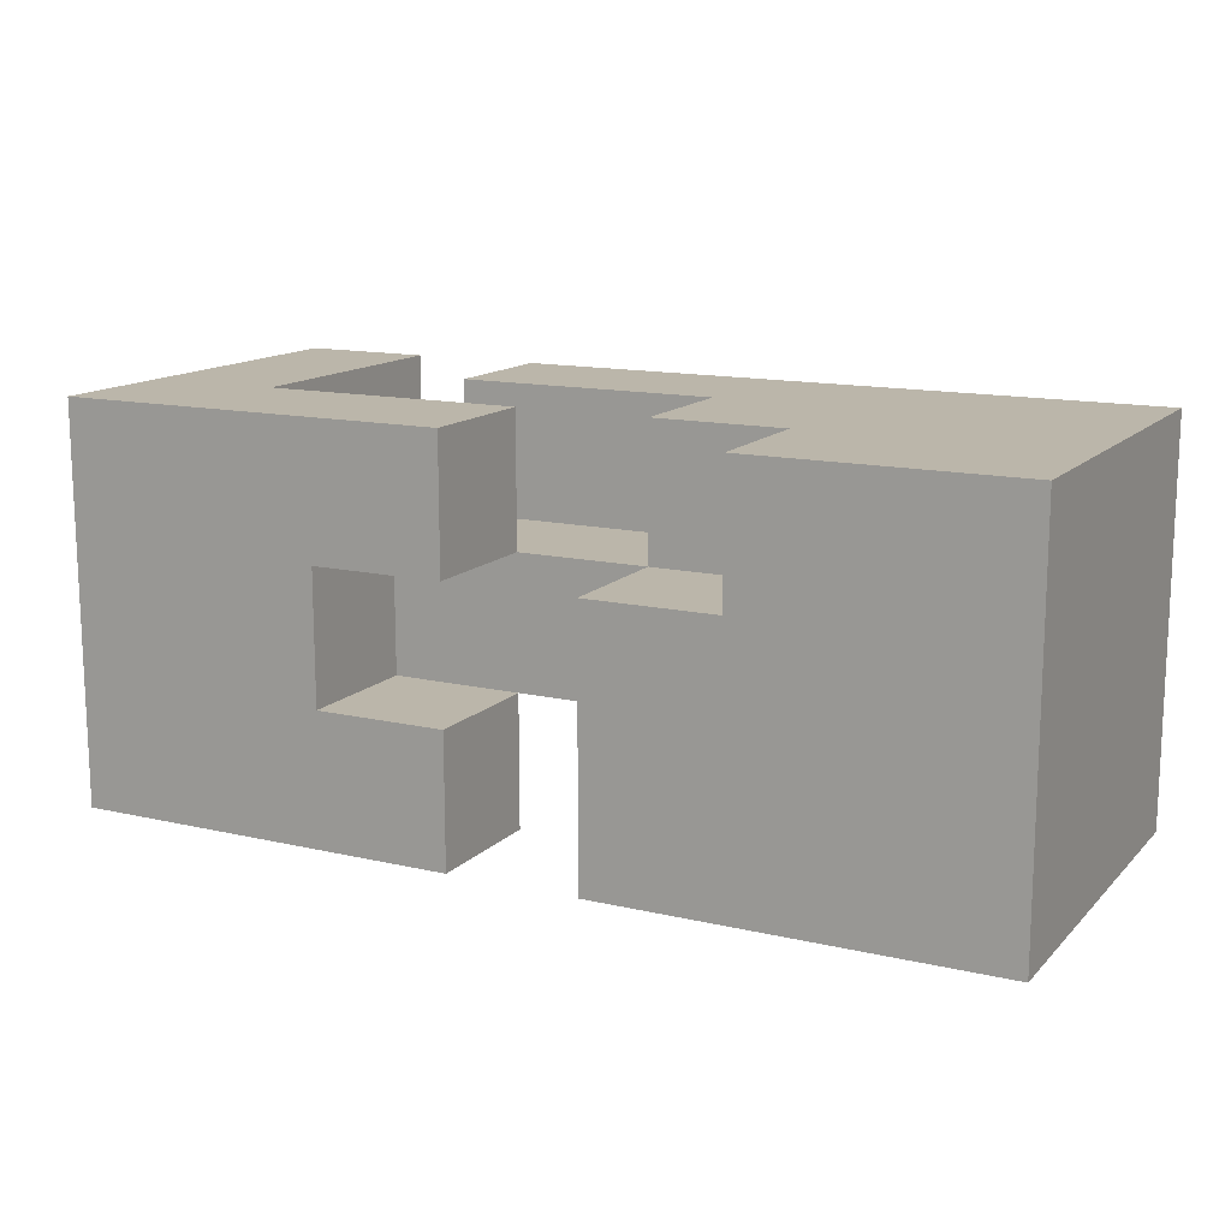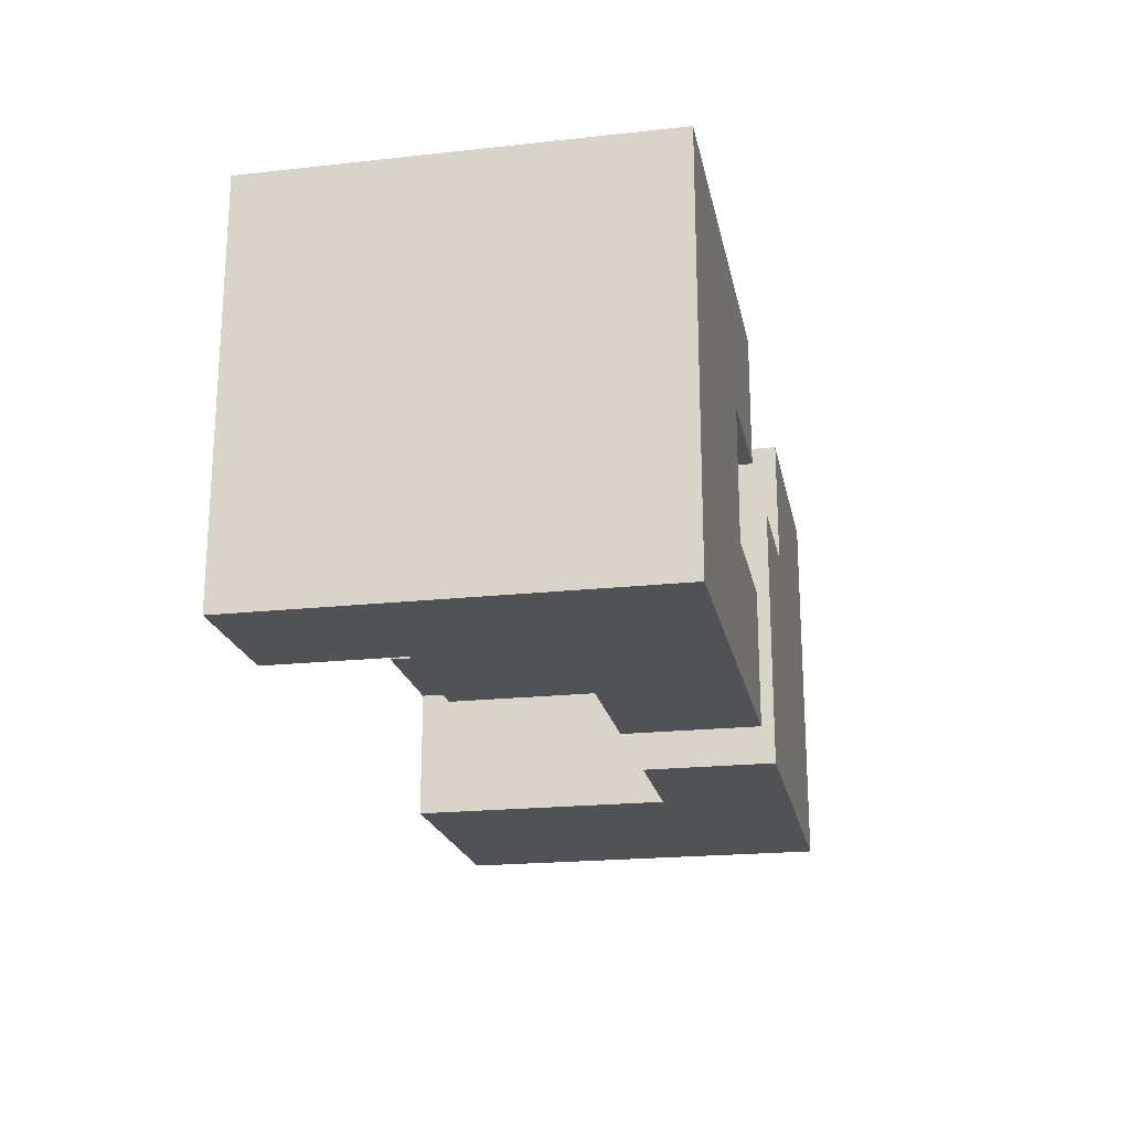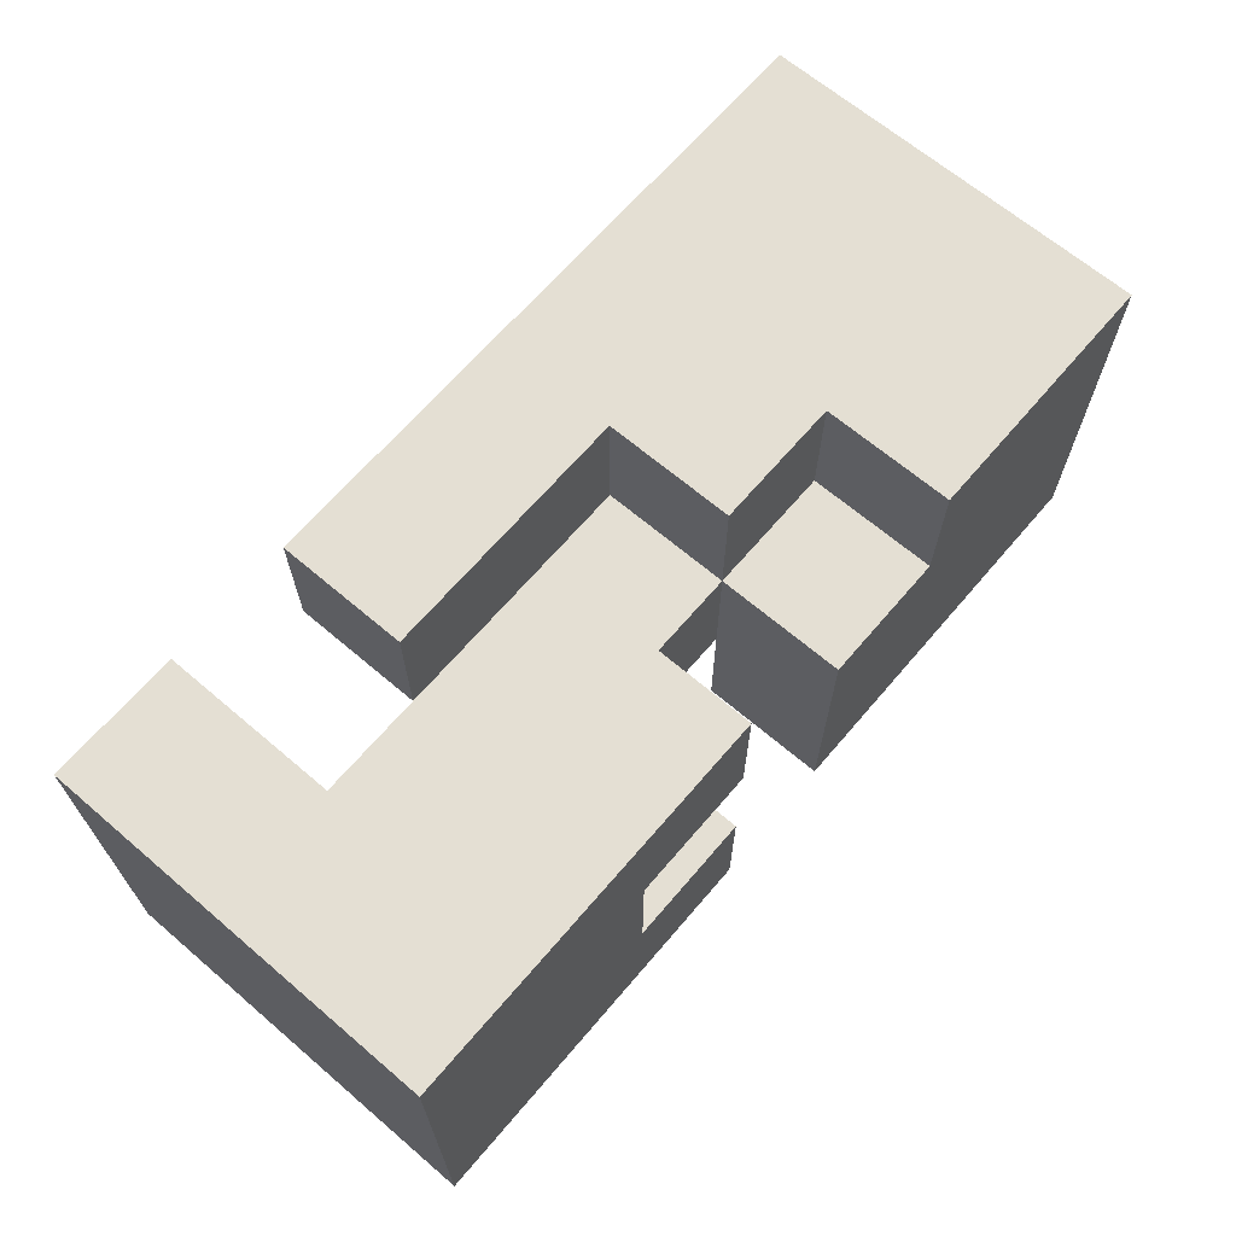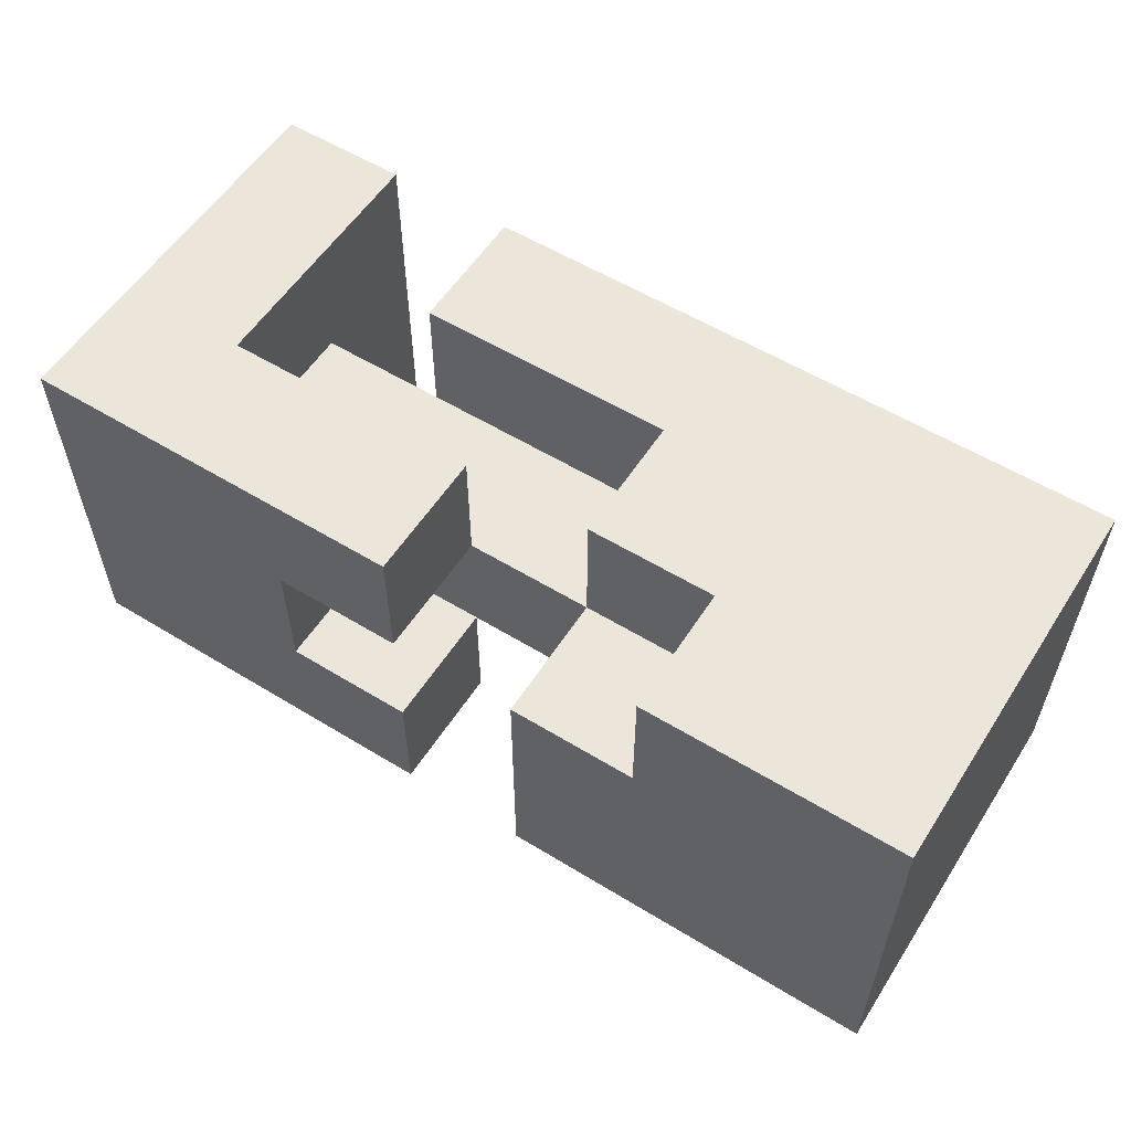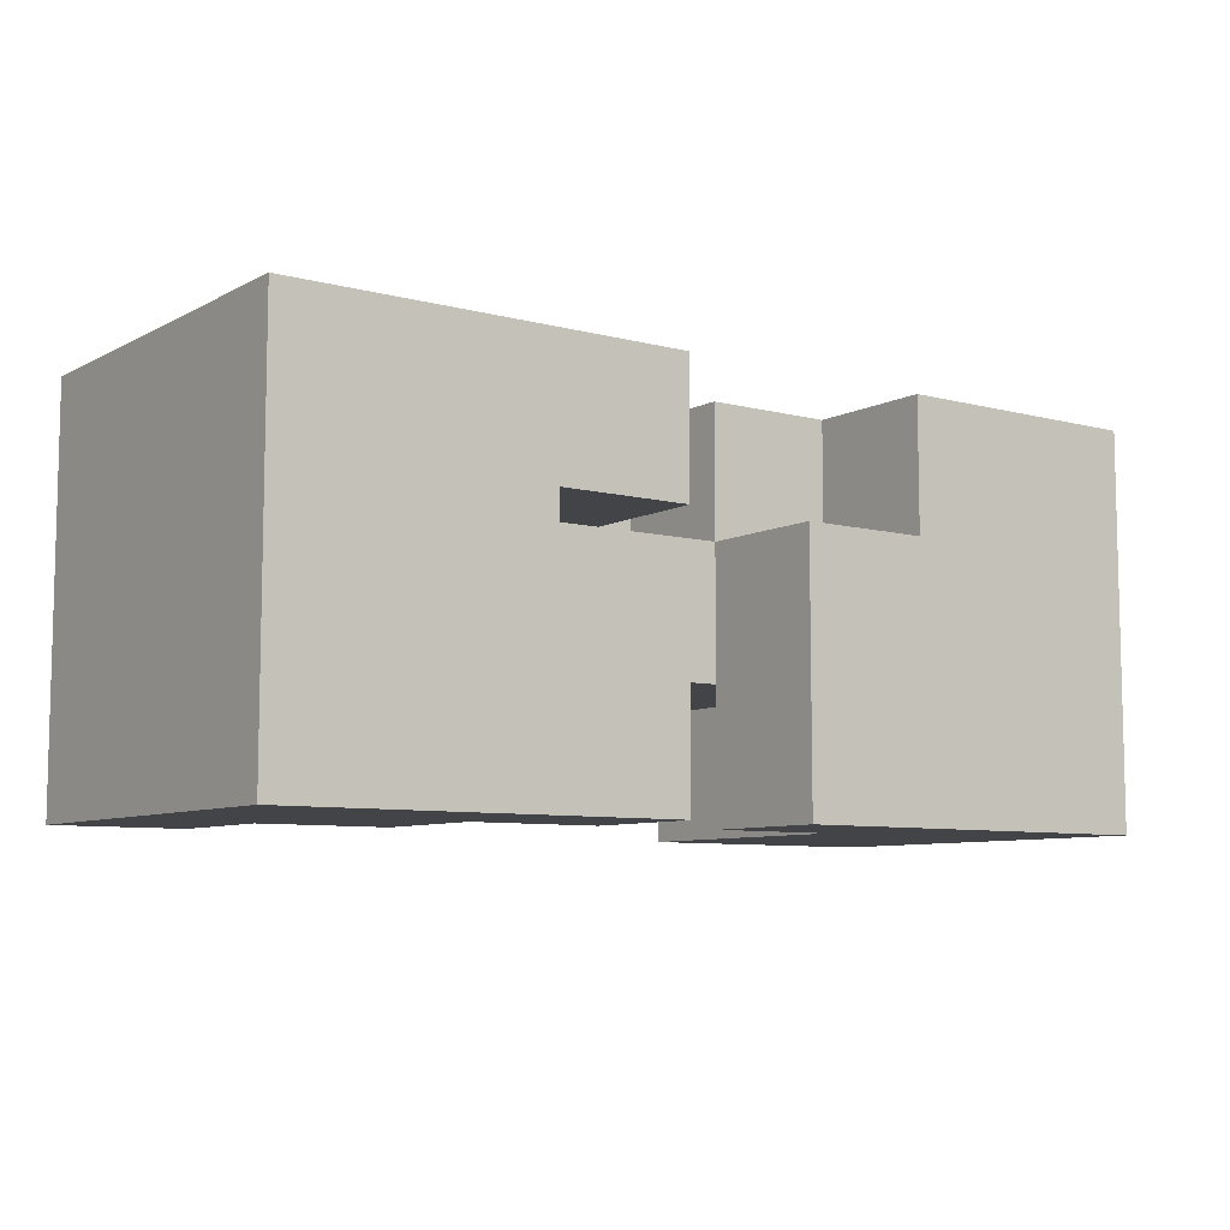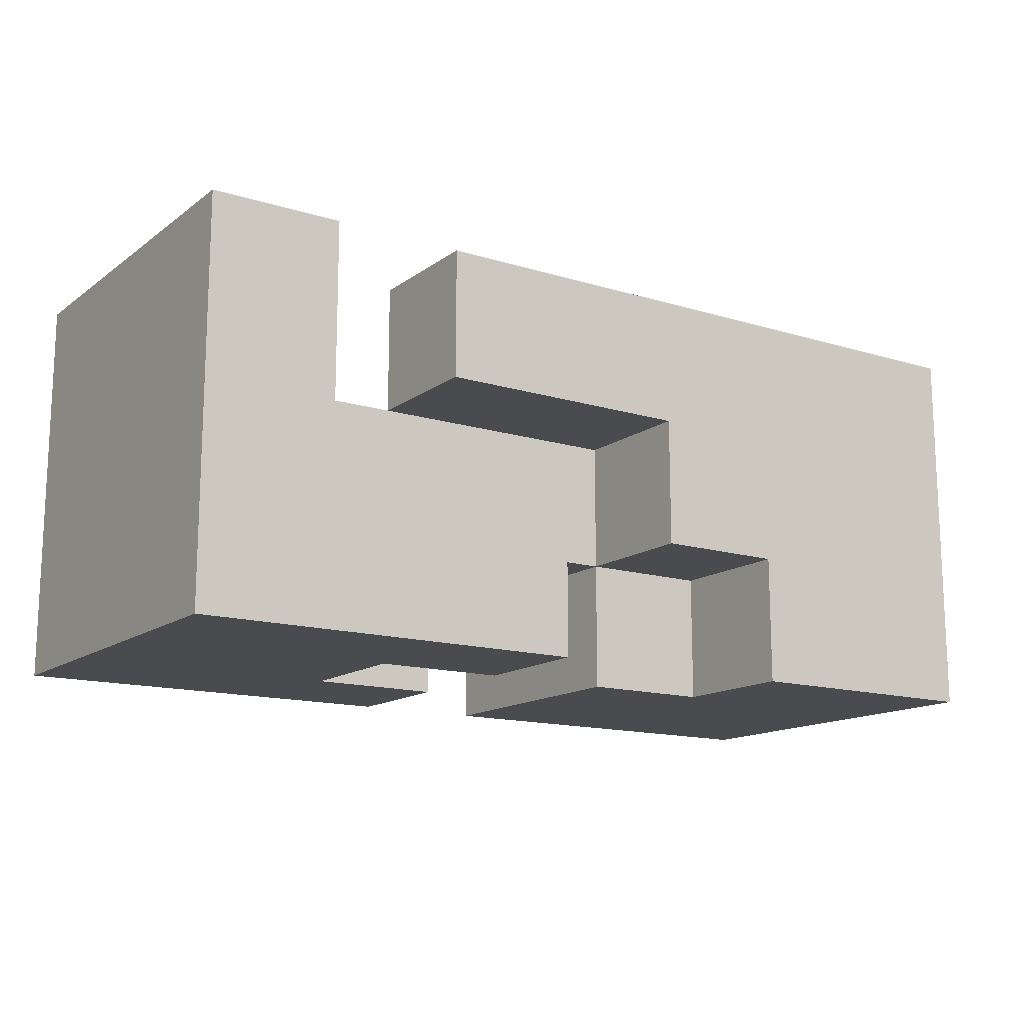
<metadata>
{"format":"obj","ext":"obj","renderer":"f3d","projection":"perspective","resolution":1024,"background":"white","views":[{"elev":13.9,"azim":-152.8,"up":"+Y"},{"elev":-20.6,"azim":101.2,"up":"+Y"},{"elev":66.5,"azim":130.5,"up":"+Y"},{"elev":56.7,"azim":-147.5,"up":"+Y"},{"elev":-7.9,"azim":144.1,"up":"+Y"},{"elev":-14.3,"azim":146.3,"up":"+Z"}]}
</metadata>
<code>
g FleshGolem-0
v -3.5 0 1.5
v -3.5 0 -1.5
v -3.5 1 0.5
v -3.5 1 -0.5
v -3.5 2 0.5
v -3.5 2 -0.5
v -3.5 3 1.5
v -3.5 3 -1.5
v 0.5 0 -0.5
v 0.5 0 -1.5
v 0.5 1 -0.5
v 0.5 1 -1.5
v 0.5 2 -0.5
v 0.5 2 -1.5
v 0.5 3 -0.5
v 0.5 3 -1.5
v 1.5 0 0.5
v 1.5 0 -0.5
v 1.5 1 0.5
v 1.5 1 -0.5
v 1.5 1 -1.5
v 1.5 2 -0.5
v 1.5 2 -1.5
v 2.5 0 1.5
v 2.5 0 0.5
v 2.5 1 0.5
v 2.5 2 0.5
v 2.5 2 -0.5
v 2.5 3 1.5
v 2.5 3 -0.5
v -1.5 0 1.5
v -1.5 0 -0.5
v -1.5 1 1.5
v -1.5 1 0.5
v -1.5 1 -0.5
v -1.5 2 -0.5
v -1.5 2 -1.5
v -1.5 3 -0.5
v -1.5 3 -1.5
v -0.5 0 -0.5
v -0.5 0 -1.5
v -0.5 1 1.5
v -0.5 1 0.5
v -0.5 1 -0.5
v -0.5 2 1.5
v -0.5 2 0.5
v -0.5 2 -0.5
v -0.5 2 -1.5
v -0.5 3 0.5
v -0.5 3 -0.5
v 1.5 2 1.5
v 1.5 2 0.5
v 1.5 3 1.5
v 1.5 3 0.5
v 3.5 0 1.5
v 3.5 0 0.5
v 3.5 0 -1.5
v 3.5 1 0.5
v 3.5 1 -0.5
v 3.5 2 0.5
v 3.5 2 -0.5
v 3.5 3 1.5
v 3.5 3 -0.5
v 3.5 3 -1.5
v -3.5 0 1.5
v -3.5 3 1.5
v -2.5 0 1.5
v -2.5 1 1.5
v -1.5 0 1.5
v -1.5 1 1.5
v -1.5 2 1.5
v -0.5 1 1.5
v -0.5 2 1.5
v -0.5 3 1.5
v 1.5 2 1.5
v 1.5 3 1.5
v 2.5 0 1.5
v 2.5 3 1.5
v 3.5 0 1.5
v 3.5 3 1.5
v -0.5 1 0.5
v -0.5 2 0.5
v 1.5 0 0.5
v 1.5 1 0.5
v 1.5 2 0.5
v 2.5 0 0.5
v 2.5 1 0.5
v 2.5 2 0.5
v -1.5 0 -0.5
v -1.5 1 -0.5
v -0.5 0 -0.5
v -0.5 1 -0.5
v 0.5 0 -0.5
v 0.5 1 -0.5
v 0.5 2 -0.5
v 0.5 3 -0.5
v 1.5 0 -0.5
v 1.5 1 -0.5
v 2.5 2 -0.5
v 2.5 3 -0.5
v -0.5 2 0.5
v -0.5 3 0.5
v 1.5 2 0.5
v 1.5 3 0.5
v -1.5 2 -0.5
v -1.5 3 -0.5
v -0.5 1 -0.5
v -0.5 2 -0.5
v -0.5 3 -0.5
v 0.5 1 -0.5
v 0.5 2 -0.5
v 1.5 1 -0.5
v 1.5 2 -0.5
v -3.5 0 -1.5
v -3.5 3 -1.5
v -2.5 2 -1.5
v -2.5 3 -1.5
v -1.5 0 -1.5
v -1.5 2 -1.5
v -1.5 3 -1.5
v -0.5 0 -1.5
v -0.5 2 -1.5
v 0.5 0 -1.5
v 0.5 1 -1.5
v 0.5 2 -1.5
v 0.5 3 -1.5
v 1.5 0 -1.5
v 1.5 1 -1.5
v 1.5 2 -1.5
v 2.5 1 -1.5
v 2.5 3 -1.5
v 3.5 0 -1.5
v 3.5 3 -1.5
v -3.5 0 1.5
v -2.5 0 1.5
v -1.5 0 1.5
v 2.5 0 1.5
v 3.5 0 1.5
v 1.5 0 0.5
v 2.5 0 0.5
v 3.5 0 0.5
v -2.5 0 -0.5
v -1.5 0 -0.5
v -0.5 0 -0.5
v 0.5 0 -0.5
v 1.5 0 -0.5
v 2.5 0 -0.5
v -3.5 0 -1.5
v -1.5 0 -1.5
v -0.5 0 -1.5
v 0.5 0 -1.5
v 1.5 0 -1.5
v 3.5 0 -1.5
v -1.5 1 1.5
v -0.5 1 1.5
v -1.5 1 0.5
v -0.5 1 0.5
v 1.5 1 0.5
v -1.5 1 -0.5
v -0.5 1 -0.5
v 0.5 1 -0.5
v 1.5 1 -0.5
v -0.5 2 1.5
v 1.5 2 1.5
v -0.5 2 0.5
v 1.5 2 0.5
v 0.5 2 -0.5
v 1.5 2 -0.5
v 0.5 2 -1.5
v 1.5 2 -1.5
v 0.5 1 -0.5
v 1.5 1 -0.5
v 0.5 1 -1.5
v 1.5 1 -1.5
v -0.5 2 0.5
v 1.5 2 0.5
v 2.5 2 0.5
v -1.5 2 -0.5
v -0.5 2 -0.5
v 0.5 2 -0.5
v 2.5 2 -0.5
v -1.5 2 -1.5
v -0.5 2 -1.5
v -3.5 3 1.5
v -0.5 3 1.5
v 1.5 3 1.5
v 2.5 3 1.5
v 3.5 3 1.5
v -1.5 3 0.5
v -0.5 3 0.5
v 1.5 3 0.5
v -2.5 3 -0.5
v -1.5 3 -0.5
v -0.5 3 -0.5
v 0.5 3 -0.5
v 2.5 3 -0.5
v 3.5 3 -0.5
v -3.5 3 -1.5
v -2.5 3 -1.5
v -1.5 3 -1.5
v 0.5 3 -1.5
v 2.5 3 -1.5
v 3.5 3 -1.5
f 3 2 1
f 4 2 3
f 5 3 1
f 5 4 3
f 6 2 4
f 6 4 5
f 7 5 1
f 7 6 5
f 8 2 6
f 8 6 7
f 11 10 9
f 12 10 11
f 15 14 13
f 16 14 15
f 19 18 17
f 20 18 19
f 22 21 20
f 23 21 22
f 26 25 24
f 27 26 24
f 29 27 24
f 29 28 27
f 30 28 29
f 31 32 33
f 33 32 34
f 34 32 35
f 36 37 38
f 38 37 39
f 40 41 44
f 42 43 45
f 45 43 46
f 44 41 47
f 47 41 48
f 46 47 49
f 49 47 50
f 51 52 53
f 53 52 54
f 55 56 58
f 56 57 58
f 58 57 59
f 55 58 60
f 58 59 60
f 59 57 61
f 60 59 61
f 55 60 62
f 60 61 62
f 61 57 63
f 62 61 63
f 63 57 64
f 67 66 65
f 68 66 67
f 69 68 67
f 70 66 68
f 70 68 69
f 71 66 70
f 72 71 70
f 73 66 71
f 73 71 72
f 74 66 73
f 75 74 73
f 76 74 75
f 79 78 77
f 80 78 79
f 84 82 81
f 85 82 84
f 86 84 83
f 87 85 84
f 87 84 86
f 88 85 87
f 91 90 89
f 92 90 91
f 97 94 93
f 98 94 97
f 99 96 95
f 100 96 99
f 101 102 103
f 103 102 104
f 105 106 108
f 108 106 109
f 107 108 110
f 110 108 111
f 110 111 112
f 112 111 113
f 114 115 116
f 116 115 117
f 114 116 118
f 116 117 119
f 118 116 119
f 119 117 120
f 118 119 121
f 121 119 122
f 123 124 127
f 127 124 128
f 125 126 129
f 127 128 130
f 128 129 130
f 129 126 131
f 130 129 131
f 127 130 132
f 130 131 132
f 132 131 133
f 140 138 137
f 141 138 140
f 142 135 134
f 142 136 135
f 143 136 142
f 146 140 139
f 147 141 140
f 147 140 146
f 148 142 134
f 148 143 142
f 149 144 143
f 149 143 148
f 150 144 149
f 151 146 145
f 152 147 146
f 152 146 151
f 153 141 147
f 153 147 152
f 156 155 154
f 157 155 156
f 159 157 156
f 159 158 157
f 160 158 159
f 161 158 160
f 162 158 161
f 165 164 163
f 166 164 165
f 169 168 167
f 170 168 169
f 171 172 173
f 173 172 174
f 175 176 179
f 176 177 179
f 179 177 180
f 180 177 181
f 178 179 182
f 182 179 183
f 184 185 189
f 185 186 190
f 189 185 190
f 190 186 191
f 184 189 192
f 189 190 193
f 192 189 193
f 193 190 194
f 187 188 196
f 196 188 197
f 184 192 198
f 192 193 199
f 198 192 199
f 199 193 200
f 195 196 201
f 196 197 202
f 201 196 202
f 202 197 203

</code>
